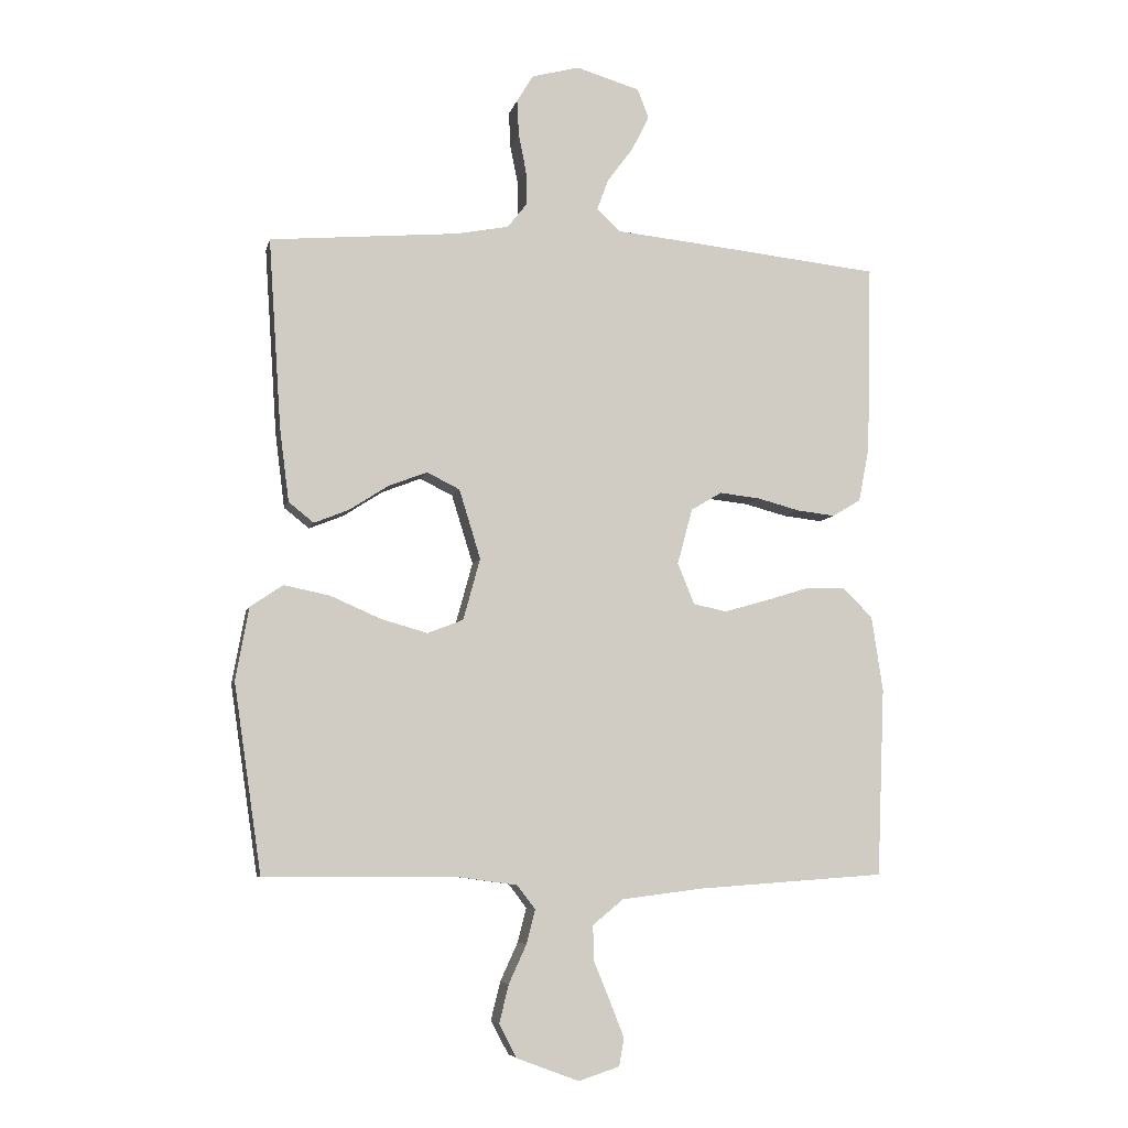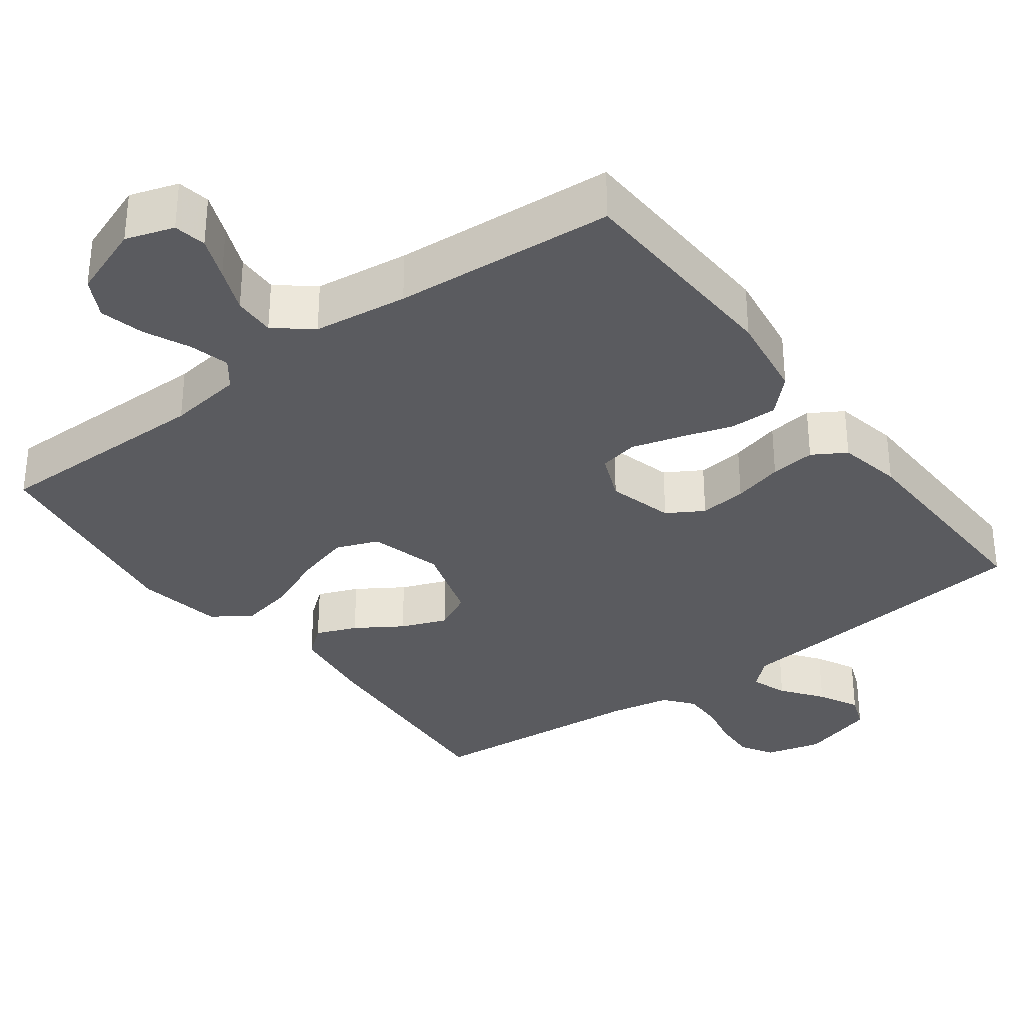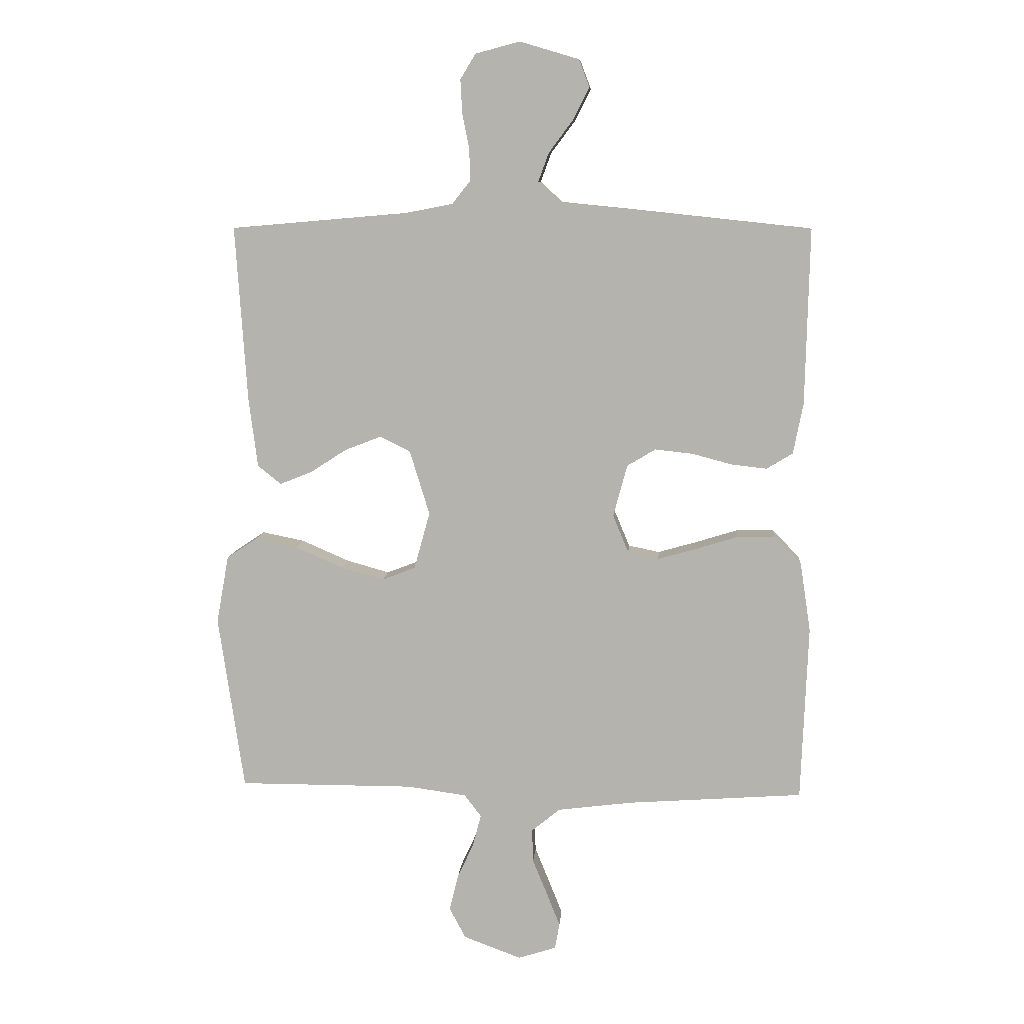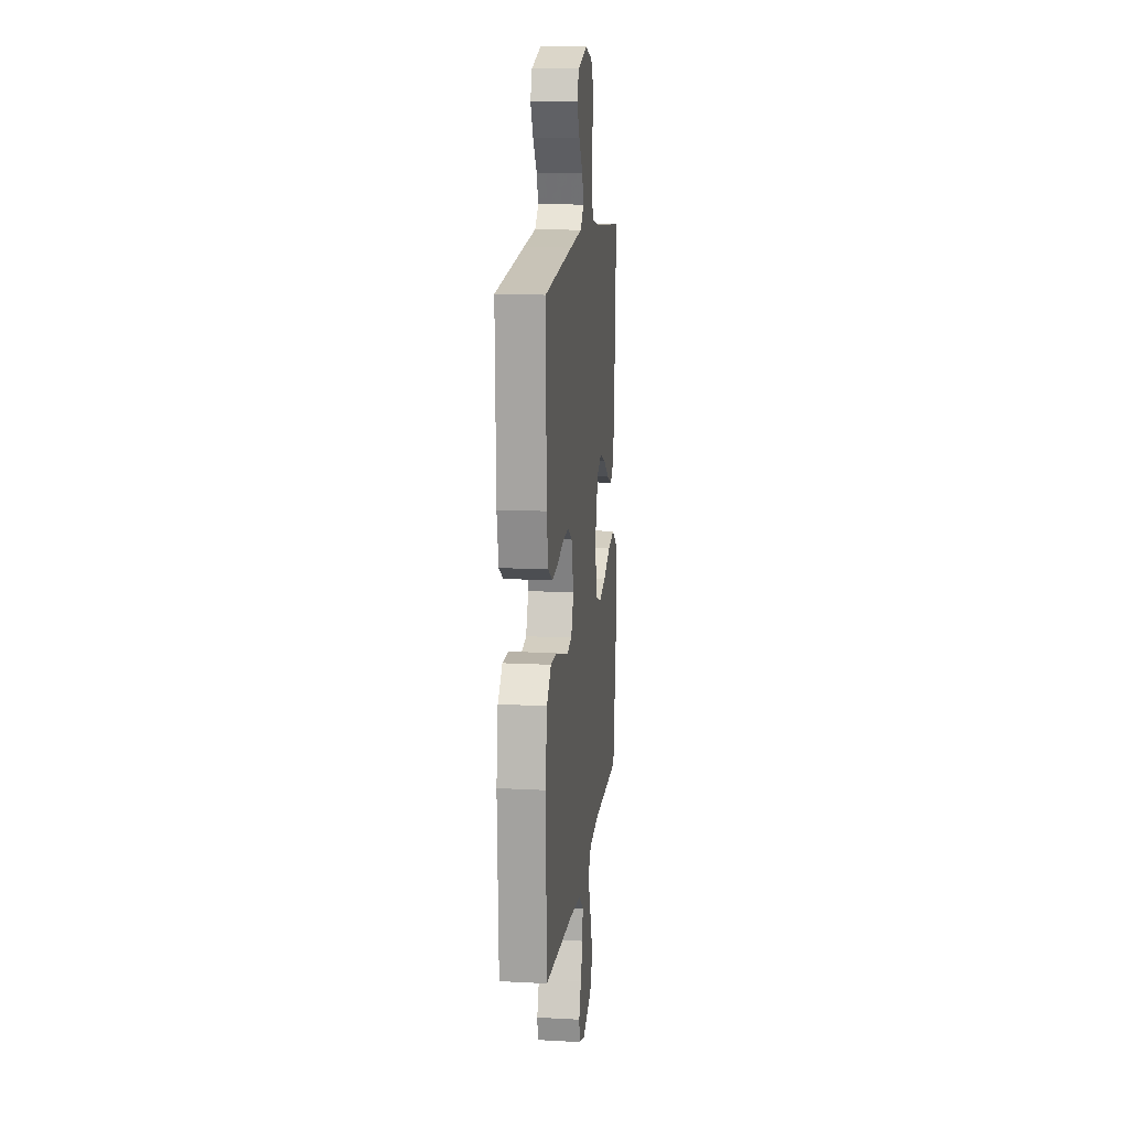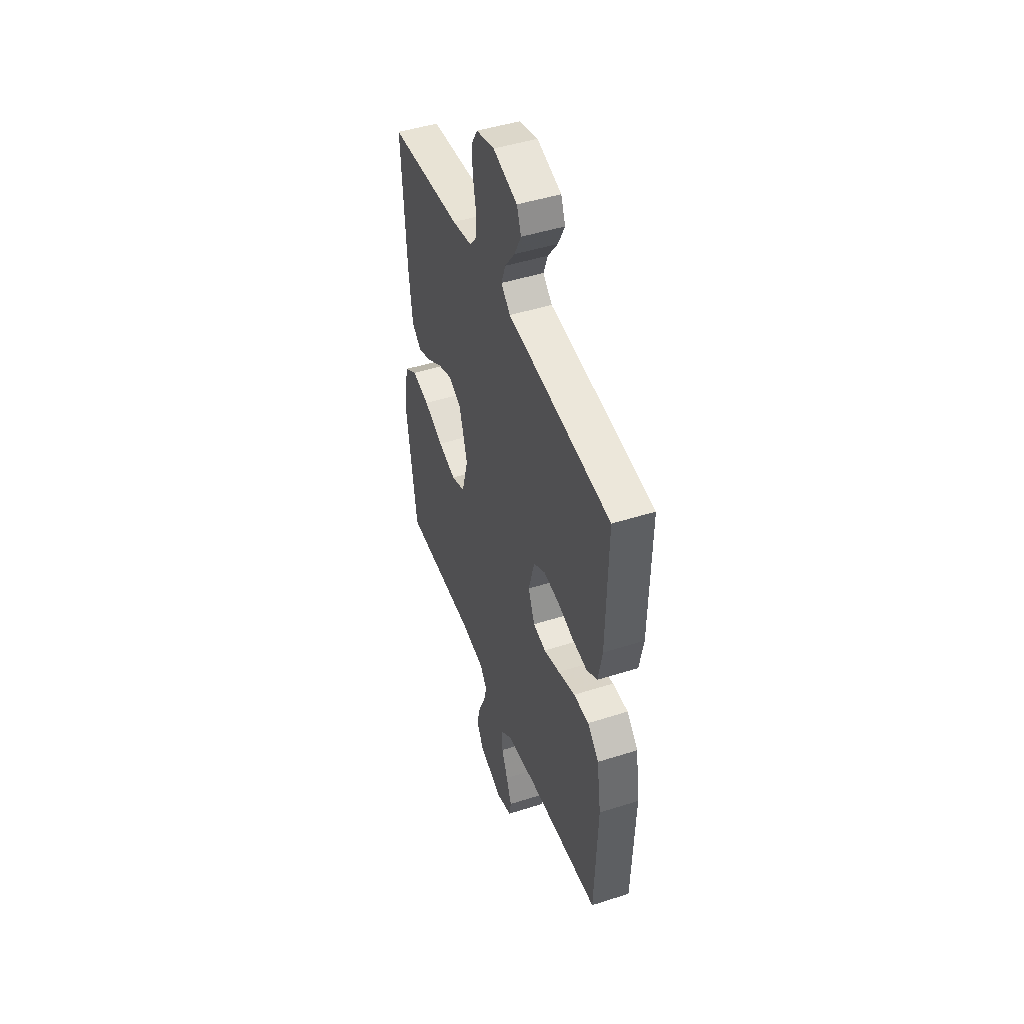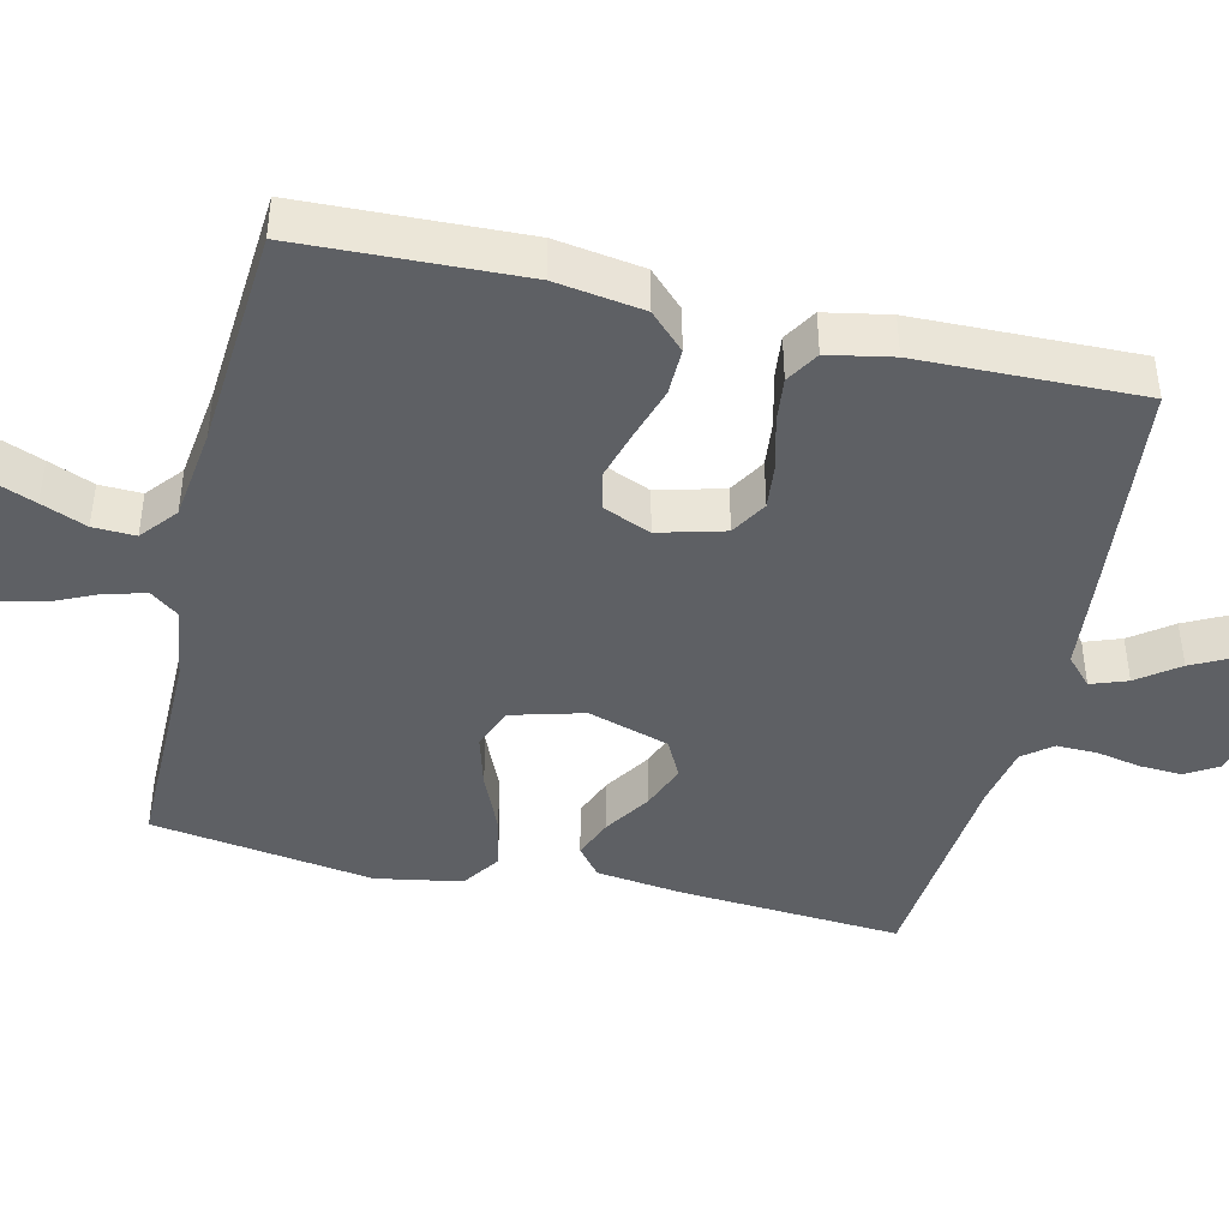
<metadata>
{"format":"obj","ext":"obj","renderer":"f3d","projection":"perspective","resolution":1024,"background":"white","views":[{"elev":-6.5,"azim":167.6,"up":"+Z"},{"elev":-33.2,"azim":-143.3,"up":"+Y"},{"elev":8.9,"azim":-175.7,"up":"+Z"},{"elev":13.8,"azim":-83.3,"up":"+Z"},{"elev":46.6,"azim":-110.0,"up":"+Z"},{"elev":-43.1,"azim":-103.3,"up":"+Y"}]}
</metadata>
<code>
v -0.5 0.07 0.5
v -0.2 0.07 0.532
v -0.07 0.07 0.545
v -0.032 0.07 0.58
v -0.05 0.07 0.629
v -0.091 0.07 0.684
v -0.119 0.07 0.739
v -0.101 0.07 0.786
v 0 0.07 0.816
v 0.076 0.07 0.796
v 0.102 0.07 0.753
v 0.099 0.07 0.696
v 0.087 0.07 0.636
v 0.086 0.07 0.581
v 0.117 0.07 0.542
v 0.2 0.07 0.526
v 0.5 0.07 0.5
v 0.48 0.07 0.2
v 0.465 0.07 0.082
v 0.425 0.07 0.05
v 0.37 0.07 0.072
v 0.308 0.07 0.112
v 0.246 0.07 0.136
v 0.194 0.07 0.11
v 0.16 0.07 0
v 0.187 0.07 -0.098
v 0.244 0.07 -0.12
v 0.318 0.07 -0.099
v 0.398 0.07 -0.064
v 0.471 0.07 -0.049
v 0.523 0.07 -0.084
v 0.544 0.07 -0.2
v 0.5 0.07 -0.5
v 0.2 0.07 -0.5
v 0.099 0.07 -0.514
v 0.07 0.07 -0.552
v 0.084 0.07 -0.606
v 0.112 0.07 -0.667
v 0.127 0.07 -0.728
v 0.099 0.07 -0.781
v 0 0.07 -0.818
v -0.065 0.07 -0.797
v -0.073 0.07 -0.753
v -0.05 0.07 -0.695
v -0.025 0.07 -0.634
v -0.023 0.07 -0.577
v -0.072 0.07 -0.537
v -0.2 0.07 -0.521
v -0.5 0.07 -0.5
v -0.512 0.07 -0.2
v -0.494 0.07 -0.081
v -0.447 0.07 -0.034
v -0.383 0.07 -0.035
v -0.312 0.07 -0.057
v -0.245 0.07 -0.076
v -0.192 0.07 -0.065
v -0.165 0.07 0
v -0.189 0.07 0.089
v -0.238 0.07 0.118
v -0.302 0.07 0.111
v -0.37 0.07 0.093
v -0.431 0.07 0.086
v -0.476 0.07 0.113
v -0.493 0.07 0.2
v -0.5 0 0.5
v -0.2 0 0.532
v -0.07 0 0.545
v -0.032 0 0.58
v -0.05 0 0.629
v -0.091 0 0.684
v -0.119 0 0.739
v -0.101 0 0.786
v 0 0 0.816
v 0.076 0 0.796
v 0.102 0 0.753
v 0.099 0 0.696
v 0.087 0 0.636
v 0.086 0 0.581
v 0.117 0 0.542
v 0.2 0 0.526
v 0.5 0 0.5
v 0.48 0 0.2
v 0.465 0 0.082
v 0.425 0 0.05
v 0.37 0 0.072
v 0.308 0 0.112
v 0.246 0 0.136
v 0.194 0 0.11
v 0.16 0 0
v 0.187 0 -0.098
v 0.244 0 -0.12
v 0.318 0 -0.099
v 0.398 0 -0.064
v 0.471 0 -0.049
v 0.523 0 -0.084
v 0.544 0 -0.2
v 0.5 0 -0.5
v 0.2 0 -0.5
v 0.099 0 -0.514
v 0.07 0 -0.552
v 0.084 0 -0.606
v 0.112 0 -0.667
v 0.127 0 -0.728
v 0.099 0 -0.781
v 0 0 -0.818
v -0.065 0 -0.797
v -0.073 0 -0.753
v -0.05 0 -0.695
v -0.025 0 -0.634
v -0.023 0 -0.577
v -0.072 0 -0.537
v -0.2 0 -0.521
v -0.5 0 -0.5
v -0.512 0 -0.2
v -0.494 0 -0.081
v -0.447 0 -0.034
v -0.383 0 -0.035
v -0.312 0 -0.057
v -0.245 0 -0.076
v -0.192 0 -0.065
v -0.165 0 0
v -0.189 0 0.089
v -0.238 0 0.118
v -0.302 0 0.111
v -0.37 0 0.093
v -0.431 0 0.086
v -0.476 0 0.113
v -0.493 0 0.2
f 60 61 62 63
f 59 60 63 64
f 51 52 53 54
f 51 54 55
f 48 49 50 51
f 47 48 51 55
f 46 47 55 56
f 42 43 44 45
f 40 41 42 45
f 40 45 46
f 37 38 39 40
f 36 37 40 46
f 35 36 46 56
f 31 32 33 34
f 28 29 30 31
f 27 28 31 34
f 26 27 34 35
f 19 20 21 22
f 19 22 23
f 16 17 18 19
f 15 16 19 23
f 14 15 23 24
f 10 11 12 13
f 10 13 14
f 9 10 14
f 5 6 7 8
f 4 5 8 9
f 64 1 2 3
f 59 64 3
f 58 59 3 4
f 57 58 4
f 26 35 56 57
f 25 26 57 4
f 14 24 25
f 4 9 14 25
f 127 126 125 124
f 128 127 124 123
f 118 117 116 115
f 119 118 115
f 115 114 113 112
f 119 115 112 111
f 120 119 111 110
f 109 108 107 106
f 109 106 105 104
f 110 109 104
f 104 103 102 101
f 110 104 101 100
f 120 110 100 99
f 98 97 96 95
f 95 94 93 92
f 98 95 92 91
f 99 98 91 90
f 86 85 84 83
f 87 86 83
f 83 82 81 80
f 87 83 80 79
f 88 87 79 78
f 77 76 75 74
f 78 77 74
f 78 74 73
f 72 71 70 69
f 73 72 69 68
f 67 66 65 128
f 67 128 123
f 68 67 123 122
f 68 122 121
f 121 120 99 90
f 68 121 90 89
f 89 88 78
f 89 78 73 68
f 1 65 66 2
f 2 66 67 3
f 3 67 68 4
f 4 68 69 5
f 5 69 70 6
f 6 70 71 7
f 7 71 72 8
f 8 72 73 9
f 9 73 74 10
f 10 74 75 11
f 11 75 76 12
f 12 76 77 13
f 13 77 78 14
f 14 78 79 15
f 15 79 80 16
f 16 80 81 17
f 17 81 82 18
f 18 82 83 19
f 19 83 84 20
f 20 84 85 21
f 21 85 86 22
f 22 86 87 23
f 23 87 88 24
f 24 88 89 25
f 25 89 90 26
f 26 90 91 27
f 27 91 92 28
f 28 92 93 29
f 29 93 94 30
f 30 94 95 31
f 31 95 96 32
f 32 96 97 33
f 33 97 98 34
f 34 98 99 35
f 35 99 100 36
f 36 100 101 37
f 37 101 102 38
f 38 102 103 39
f 39 103 104 40
f 40 104 105 41
f 41 105 106 42
f 42 106 107 43
f 43 107 108 44
f 44 108 109 45
f 45 109 110 46
f 46 110 111 47
f 47 111 112 48
f 48 112 113 49
f 49 113 114 50
f 50 114 115 51
f 51 115 116 52
f 52 116 117 53
f 53 117 118 54
f 54 118 119 55
f 55 119 120 56
f 56 120 121 57
f 57 121 122 58
f 58 122 123 59
f 59 123 124 60
f 60 124 125 61
f 61 125 126 62
f 62 126 127 63
f 63 127 128 64
f 64 128 65 1

</code>
